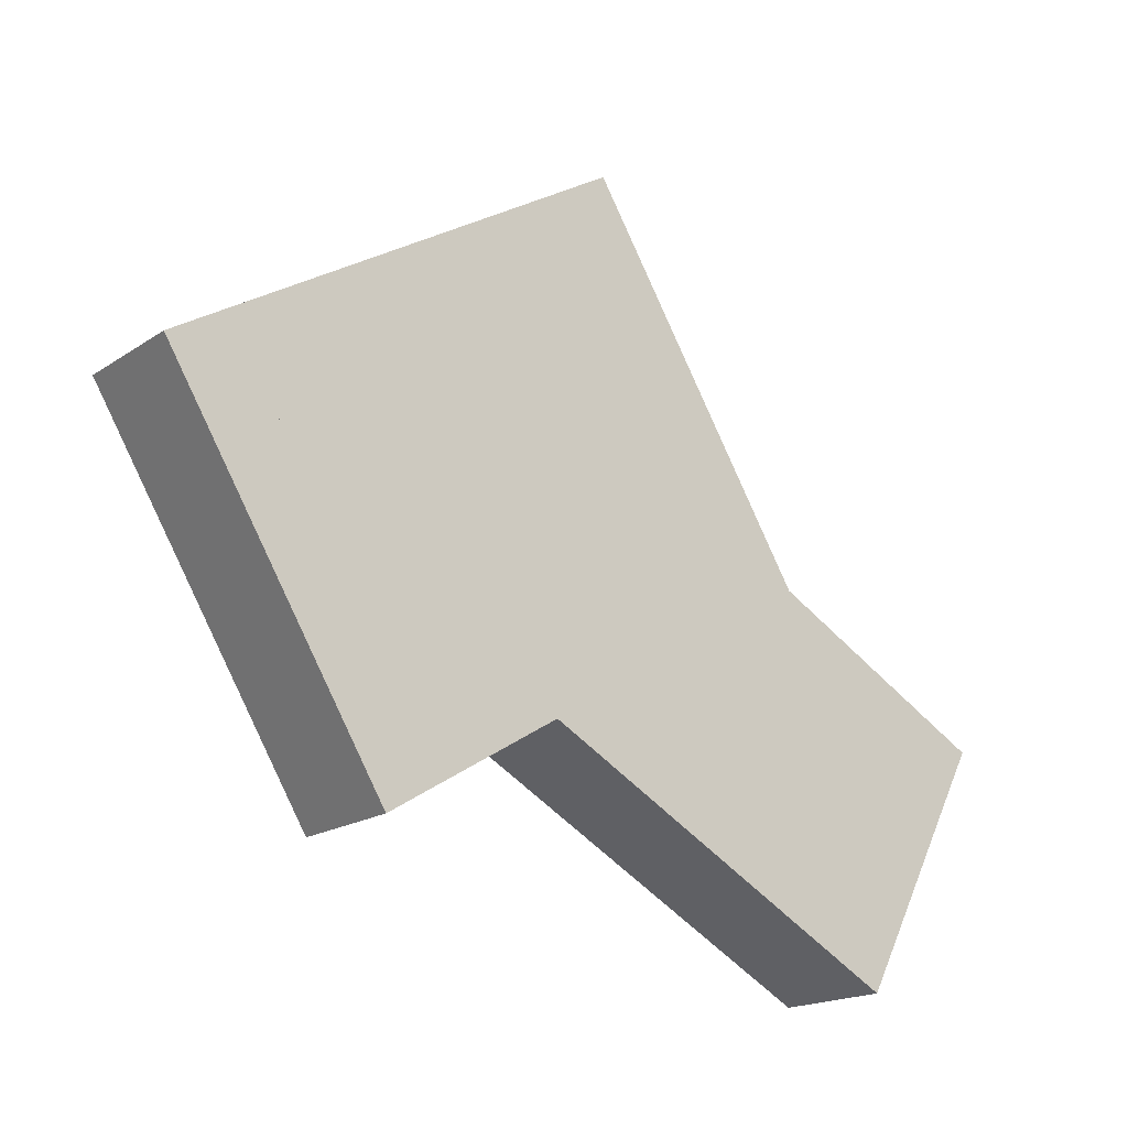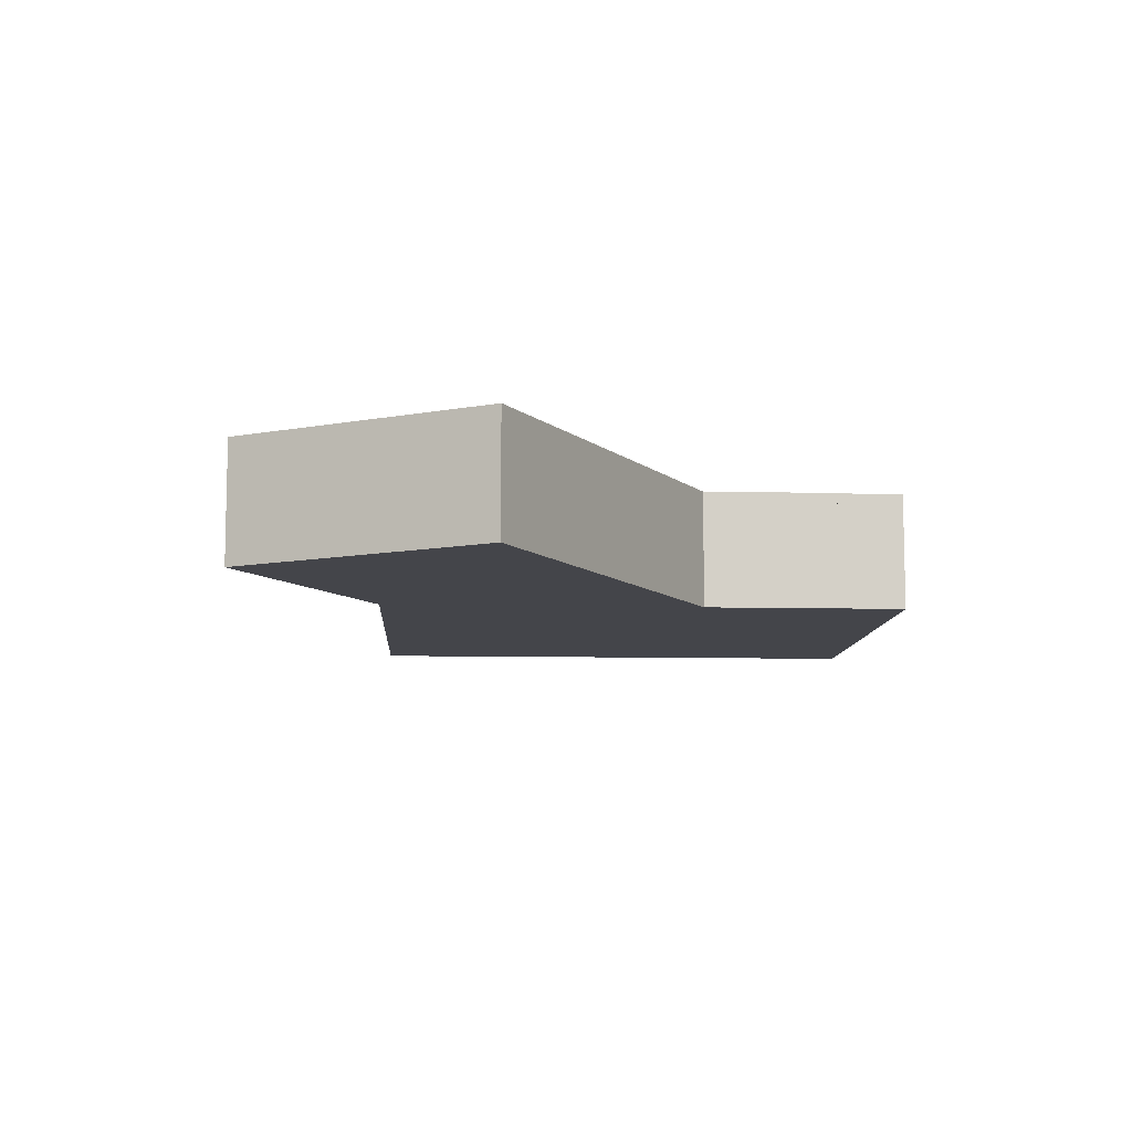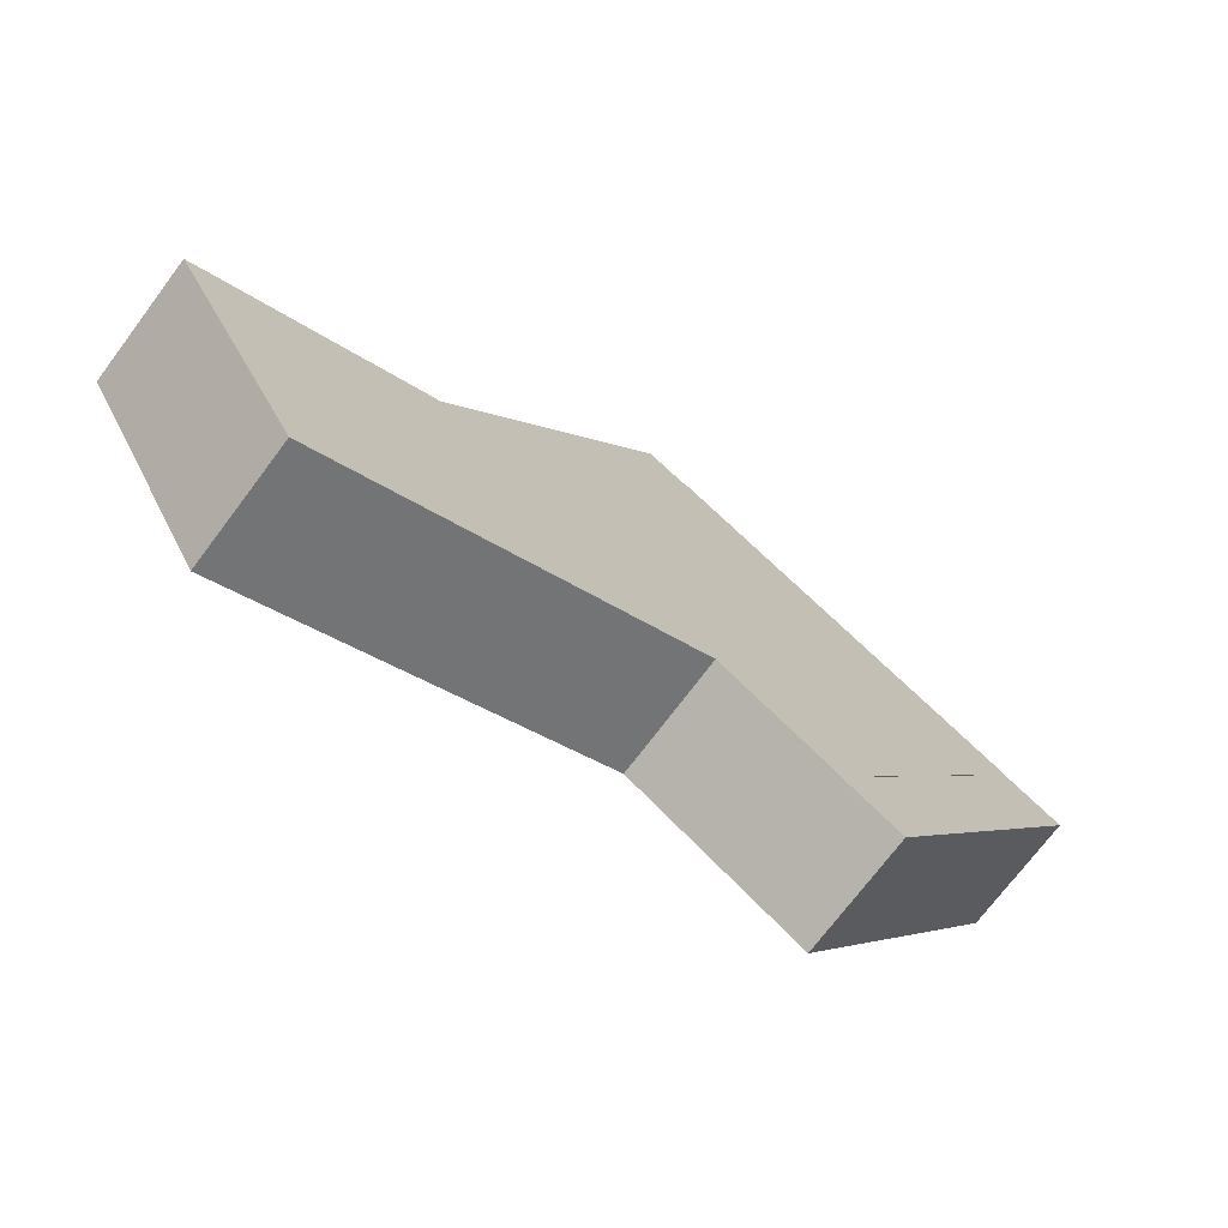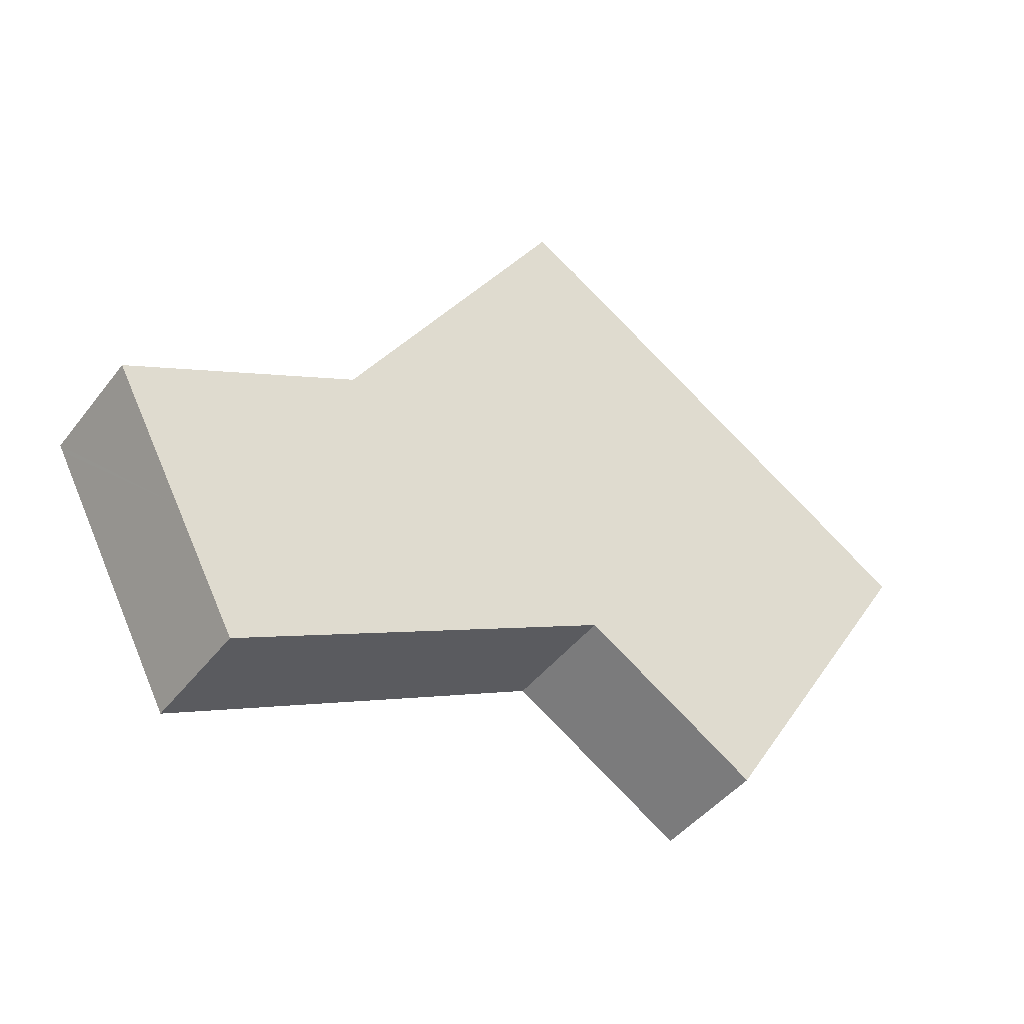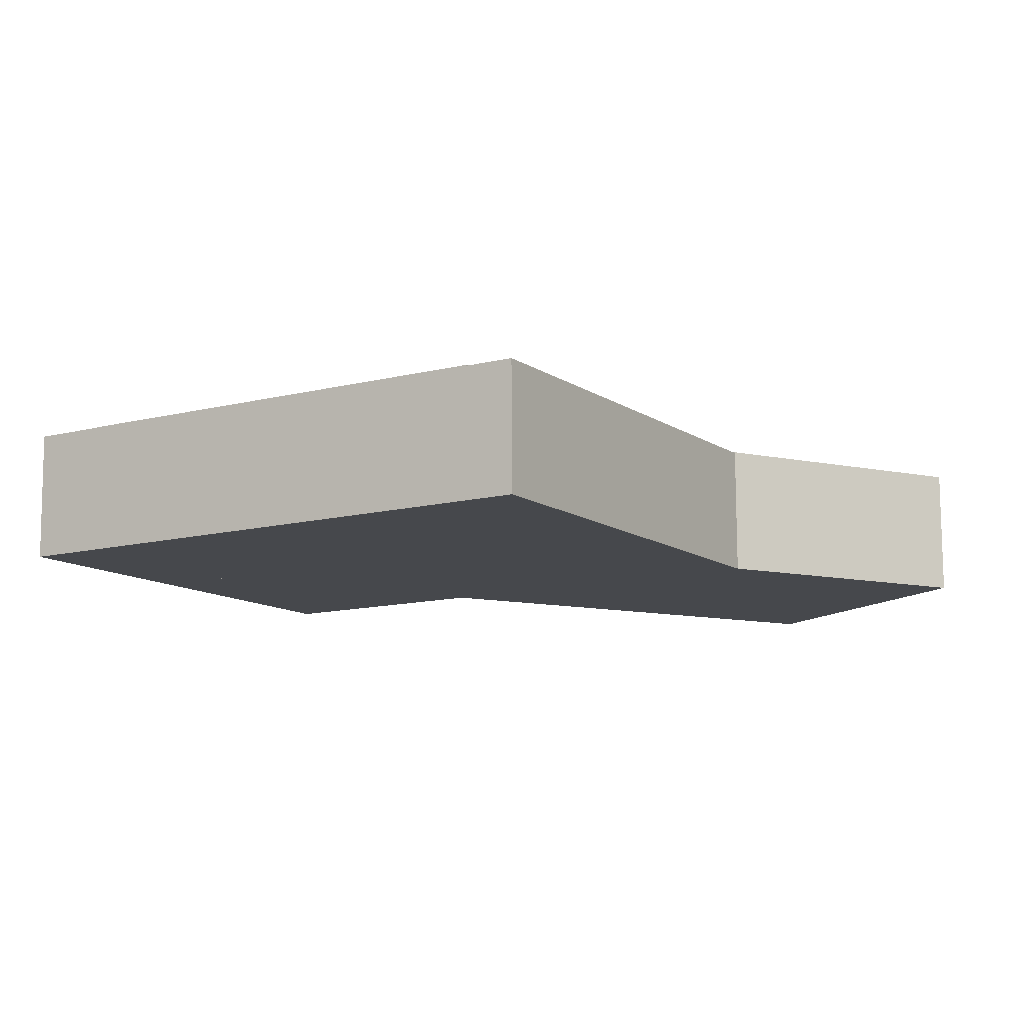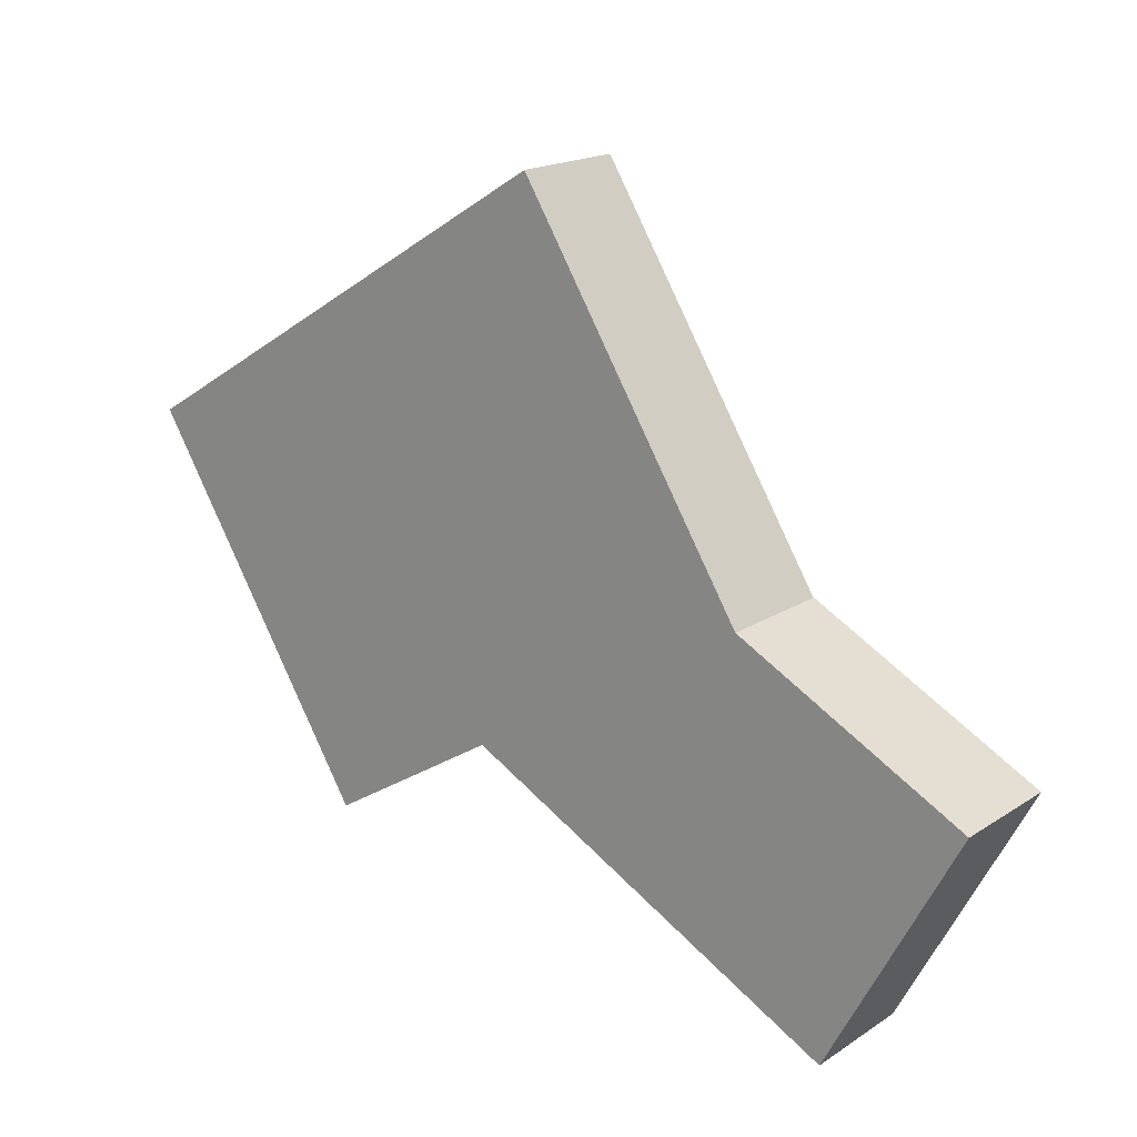
<metadata>
{"format":"obj","ext":"obj","renderer":"f3d","projection":"perspective","resolution":1024,"background":"white","views":[{"elev":-18.2,"azim":-38.3,"up":"+Z"},{"elev":-9.3,"azim":145.2,"up":"+Y"},{"elev":-72.7,"azim":143.1,"up":"+Z"},{"elev":-44.0,"azim":145.3,"up":"+Z"},{"elev":78.5,"azim":-0.3,"up":"+Z"},{"elev":17.8,"azim":38.5,"up":"+Z"}]}
</metadata>
<code>
v  35.16 6.495 -5.983
v  37.27 6.495 -4.653
v  37.3 6.495 -4.669
v  33.48 6.495 -3.279
v  24.91 6.495 15.32
v  32.28 6.495 -1.336
v  31.46 6.495 -0.008
v  30.24 6.495 1.956
v  29.5 6.495 3.153
v  28.26 6.495 5.146
v  27.53 6.495 6.338
v  26.25 6.495 8.4
v  25.51 6.495 9.592
v  24.41 6.495 11.36
v  22.77 6.495 14.01
v  24.91 -9.383e-16 15.32
v  37.27 2.849e-16 -4.653
v  37.3 2.859e-16 -4.669
v  35.16 3.664e-16 -5.983
v  33.48 2.008e-16 -3.279
v  32.28 8.181e-17 -1.336
v  31.46 4.899e-19 -0.008
v  30.24 -1.198e-16 1.956
v  29.5 -1.931e-16 3.153
v  28.26 -3.151e-16 5.146
v  27.53 -3.881e-16 6.338
v  26.25 -5.144e-16 8.4
v  25.51 -5.873e-16 9.592
v  24.41 -6.957e-16 11.36
v  22.77 -8.579e-16 14.01
v  22.77 6.537 14.01
v  4.812 6.537 -0.698
v  3.171 6.537 1.951
v  5.908 6.537 -2.467
v  6.646 6.537 -3.659
v  7.925 6.537 -5.721
v  8.663 6.537 -6.913
v  9.898 6.537 -8.906
v  10.64 6.537 -10.1
v  11.86 6.537 -12.07
v  12.68 6.537 -13.39
v  13.88 6.537 -15.34
v  15.49 6.537 -17.93
v  21.94 6.537 -13.98
v  24.41 6.537 11.36
v  25.51 6.537 9.592
v  26.25 6.537 8.4
v  22.06 6.537 -14.04
v  42.57 6.537 -25.02
v  27.53 6.537 6.338
v  28.26 6.537 5.146
v  29.5 6.537 3.153
v  30.24 6.537 1.956
v  31.46 6.537 -0.008
v  32.28 6.537 -1.336
v  33.48 6.537 -3.279
v  35.16 6.537 -5.983
v  37.3 6.537 -4.669
v  37.44 6.537 -4.747
v  49.83 6.537 -11.39
v  44.1 6.537 -22.15
v  44.6 6.537 -21.22
v  46.01 6.537 -18.57
v  49.66 6.537 -11.72
v  49.83 6.972e-16 -11.39
v  37.44 2.907e-16 -4.747
v  3.171 -1.195e-16 1.951
v  49.66 7.175e-16 -11.72
v  46.01 1.137e-15 -18.57
v  44.6 1.299e-15 -21.22
v  44.1 1.356e-15 -22.15
v  42.57 1.532e-15 -25.02
v  21.94 8.562e-16 -13.98
v  15.49 1.098e-15 -17.93
v  22.06 8.599e-16 -14.04
v  13.88 9.392e-16 -15.34
v  12.68 8.202e-16 -13.39
v  11.86 7.389e-16 -12.07
v  10.64 6.186e-16 -10.1
v  9.898 5.453e-16 -8.906
v  8.663 4.233e-16 -6.913
v  7.925 3.503e-16 -5.721
v  6.646 2.24e-16 -3.659
v  5.908 1.511e-16 -2.467
v  4.812 4.274e-17 -0.698
v  3.171 6.515 1.951
v  1.258 6.515 -2.031
v  0 6.515 3.989e-16
v  4.812 6.515 -0.698
v  9.378 6.515 -15.13
v  5.908 6.515 -2.467
v  6.646 6.515 -3.659
v  7.925 6.515 -5.721
v  8.663 6.515 -6.913
v  9.898 6.515 -8.906
v  10.64 6.515 -10.1
v  11.86 6.515 -12.07
v  12.31 6.515 -19.87
v  12.68 6.515 -13.39
v  13.88 6.515 -15.34
v  15.49 6.515 -17.93
v  12.31 1.217e-15 -19.87
v  9.378 9.267e-16 -15.13
v  1.258 1.244e-16 -2.031
v  0 0 0
g defaultobject
f 1 2 3
f 2 1 4
f 2 4 5
f 5 4 6
f 5 6 7
f 5 7 8
f 5 8 9
f 5 9 10
f 5 10 11
f 5 11 12
f 5 12 13
f 5 13 14
f 5 14 15
f 16 2 5
f 2 16 17
f 17 3 2
f 3 17 18
f 18 1 3
f 1 18 19
f 19 4 1
f 4 19 20
f 4 20 6
f 6 20 7
f 7 20 21
f 7 21 8
f 8 21 22
f 8 22 9
f 9 22 23
f 9 23 10
f 10 23 24
f 10 24 11
f 11 24 25
f 11 25 12
f 12 25 26
f 12 26 13
f 13 26 27
f 13 27 14
f 14 27 28
f 14 28 15
f 15 28 29
f 15 29 30
f 30 5 15
f 5 30 16
f 17 19 18
f 19 17 16
f 19 16 20
f 20 16 21
f 21 16 22
f 22 16 23
f 23 16 24
f 24 16 25
f 25 16 26
f 26 16 27
f 27 16 28
f 28 16 29
f 29 16 30
f 31 32 33
f 32 31 34
f 34 31 35
f 35 31 36
f 36 31 37
f 37 31 38
f 38 31 39
f 39 31 40
f 40 31 41
f 41 31 42
f 42 31 43
f 43 31 44
f 44 31 45
f 44 45 46
f 44 46 47
f 44 47 48
f 48 47 49
f 49 47 50
f 49 50 51
f 49 51 52
f 49 52 53
f 49 53 54
f 49 54 55
f 49 55 56
f 49 56 57
f 49 57 58
f 49 58 59
f 49 59 60
f 49 60 61
f 61 60 62
f 62 60 63
f 63 60 64
f 18 59 58
f 59 18 60
f 60 18 65
f 65 18 66
f 30 45 31
f 45 30 29
f 45 29 46
f 46 29 47
f 47 29 28
f 47 28 50
f 50 28 27
f 50 27 51
f 51 27 26
f 51 26 52
f 52 26 25
f 52 25 53
f 53 25 24
f 53 24 54
f 54 24 23
f 54 23 55
f 55 23 22
f 55 22 56
f 56 22 21
f 56 21 57
f 57 21 20
f 57 20 19
f 19 58 57
f 58 19 18
f 67 31 33
f 31 67 30
f 65 64 60
f 64 65 63
f 63 65 68
f 63 68 69
f 63 69 62
f 62 69 61
f 61 69 70
f 61 70 49
f 49 70 71
f 49 71 72
f 73 43 44
f 43 73 74
f 72 48 49
f 48 72 75
f 48 75 44
f 44 75 73
f 74 42 43
f 42 74 76
f 42 76 41
f 41 76 40
f 40 76 77
f 40 77 39
f 39 77 78
f 39 78 38
f 38 78 79
f 38 79 37
f 37 79 80
f 37 80 36
f 36 80 81
f 36 81 35
f 35 81 82
f 35 82 34
f 34 82 83
f 34 83 32
f 32 83 84
f 32 84 33
f 33 84 85
f 33 85 67
f 85 30 67
f 30 85 84
f 30 84 83
f 30 83 82
f 30 82 29
f 29 82 81
f 29 81 80
f 29 80 28
f 28 80 79
f 28 79 27
f 27 79 78
f 27 78 26
f 26 78 77
f 26 77 25
f 25 77 76
f 25 76 24
f 24 76 74
f 24 74 23
f 23 74 22
f 22 74 73
f 22 73 21
f 21 73 75
f 21 75 72
f 21 72 20
f 20 72 19
f 19 72 18
f 18 72 66
f 66 72 65
f 65 72 68
f 68 72 71
f 68 71 69
f 69 71 70
f 86 87 88
f 87 86 89
f 87 89 90
f 90 89 91
f 90 91 92
f 90 92 93
f 90 93 94
f 90 94 95
f 90 95 96
f 90 96 97
f 90 97 98
f 98 97 99
f 98 99 100
f 98 100 101
f 67 89 86
f 89 67 85
f 89 85 91
f 91 85 92
f 92 85 84
f 92 84 93
f 93 84 83
f 93 83 94
f 94 83 82
f 94 82 95
f 95 82 81
f 95 81 96
f 96 81 80
f 96 80 97
f 97 80 79
f 97 79 99
f 99 79 78
f 99 78 100
f 100 78 77
f 100 77 101
f 101 77 76
f 101 76 74
f 74 98 101
f 98 74 102
f 102 90 98
f 90 102 103
f 90 103 87
f 87 103 104
f 87 104 88
f 88 104 105
f 105 86 88
f 86 105 67
f 104 67 105
f 67 104 85
f 85 104 103
f 85 103 84
f 84 103 83
f 83 103 82
f 82 103 81
f 81 103 80
f 80 103 79
f 79 103 78
f 78 103 77
f 77 103 102
f 77 102 76
f 76 102 74

</code>
